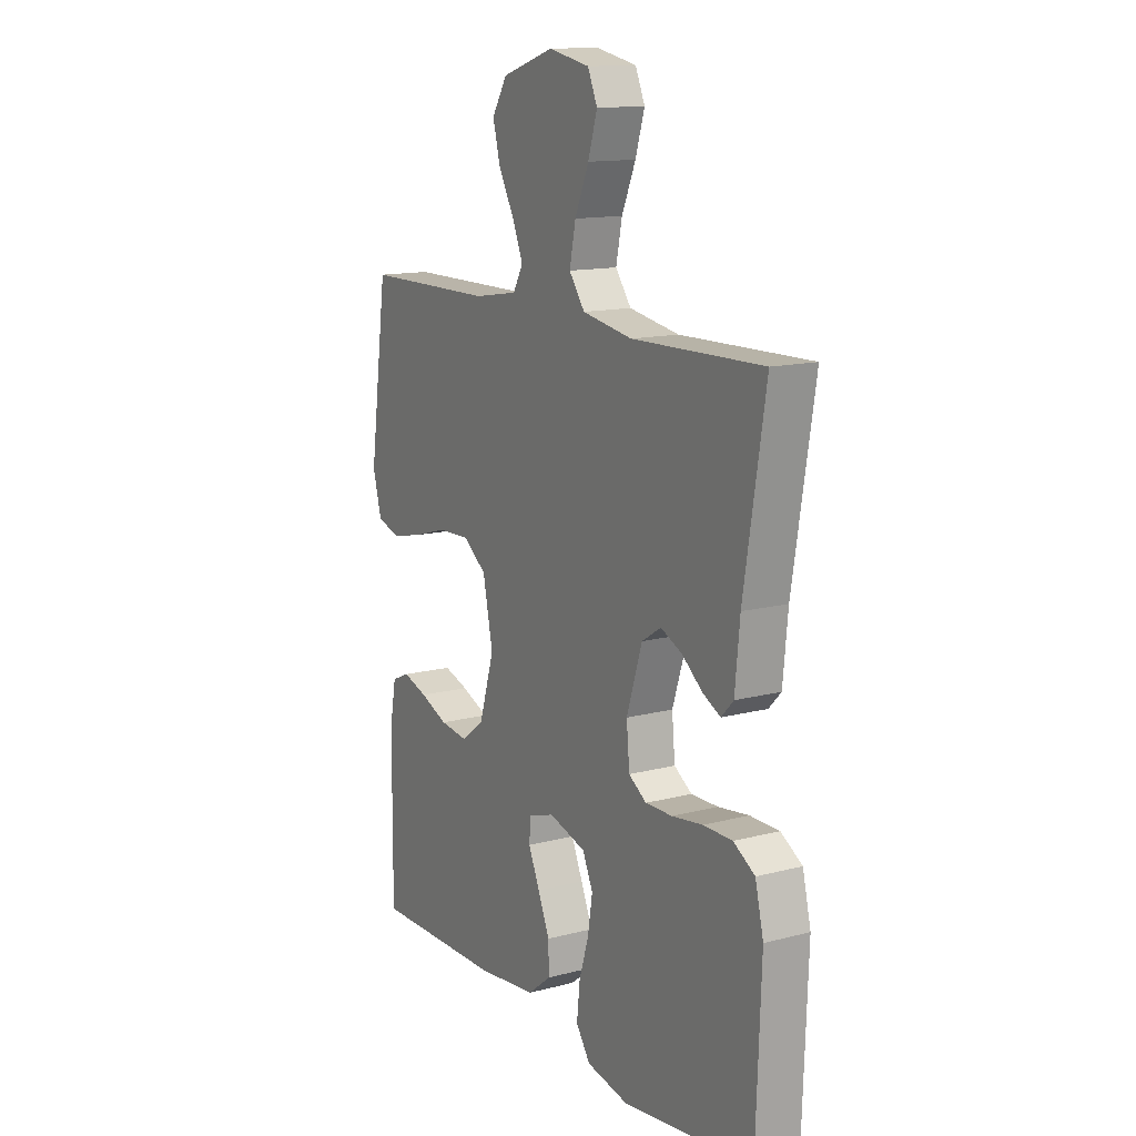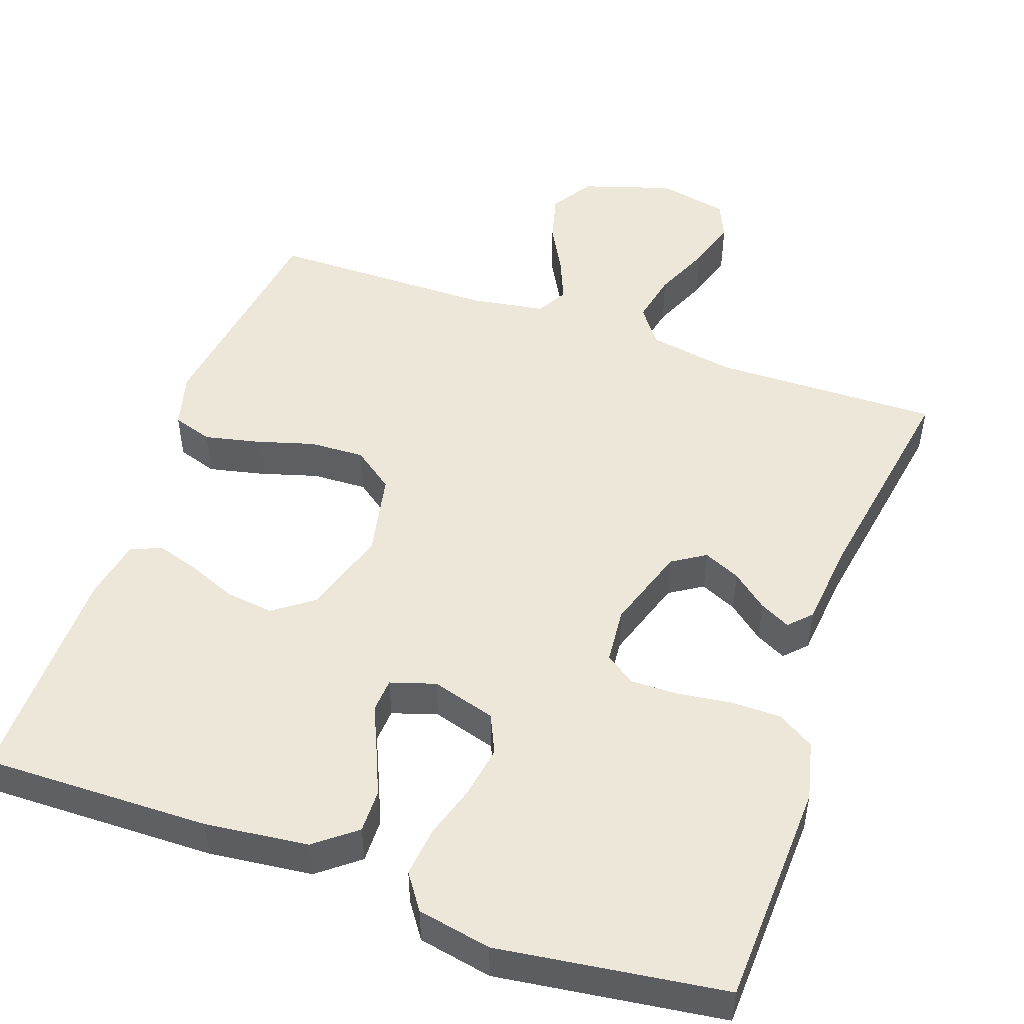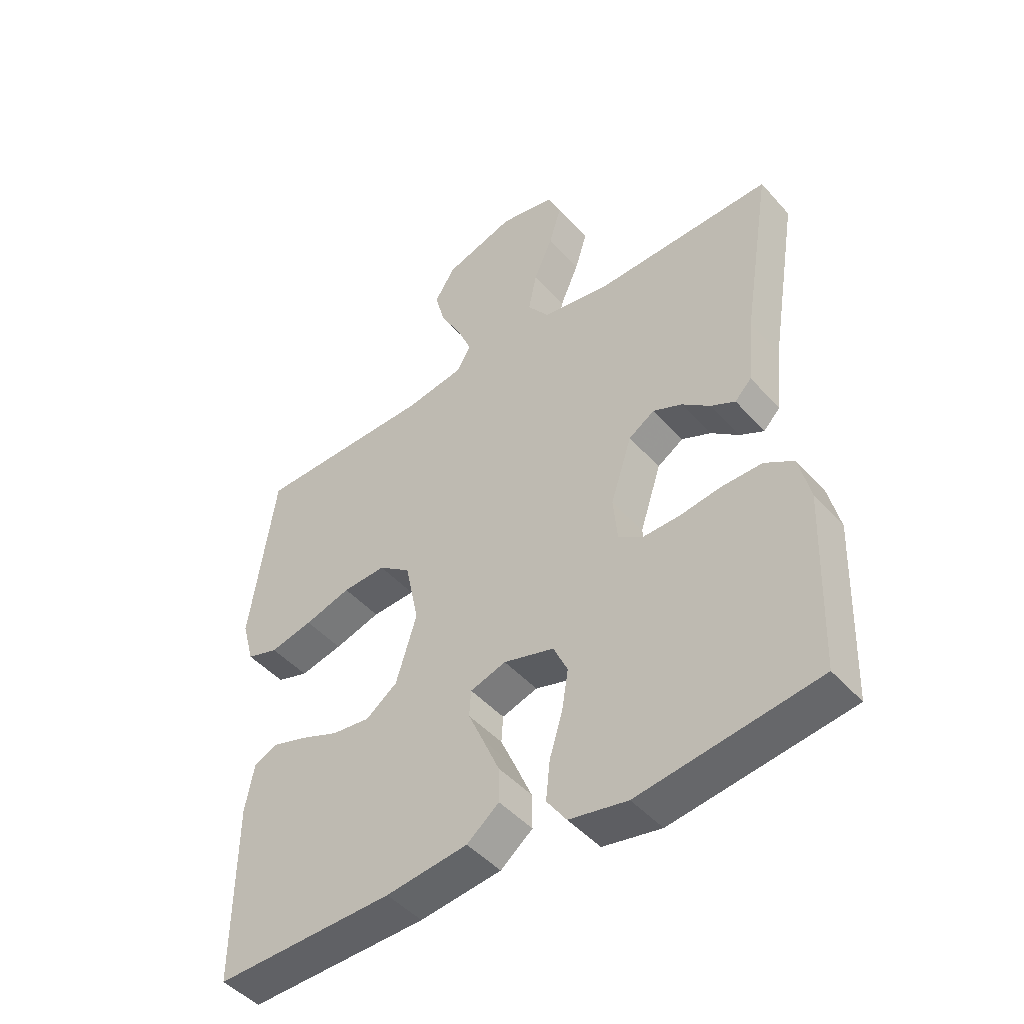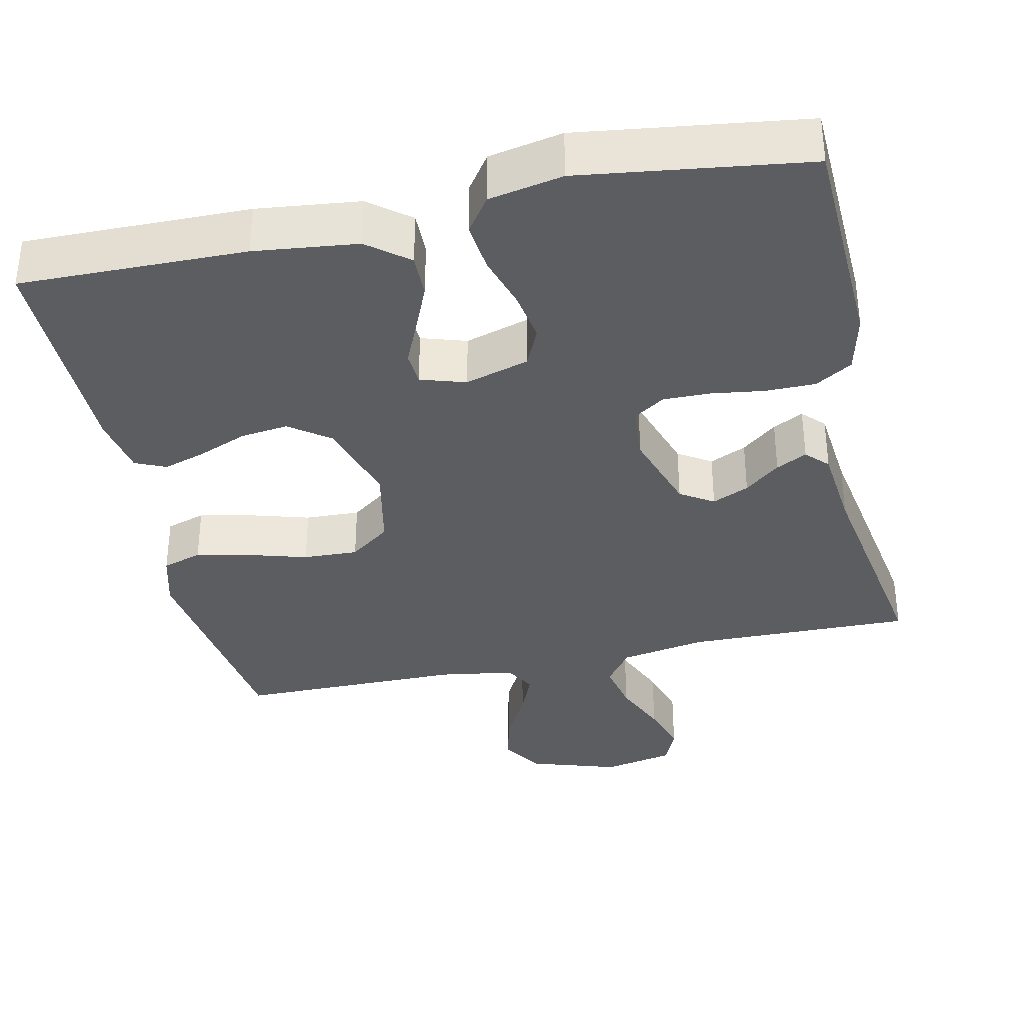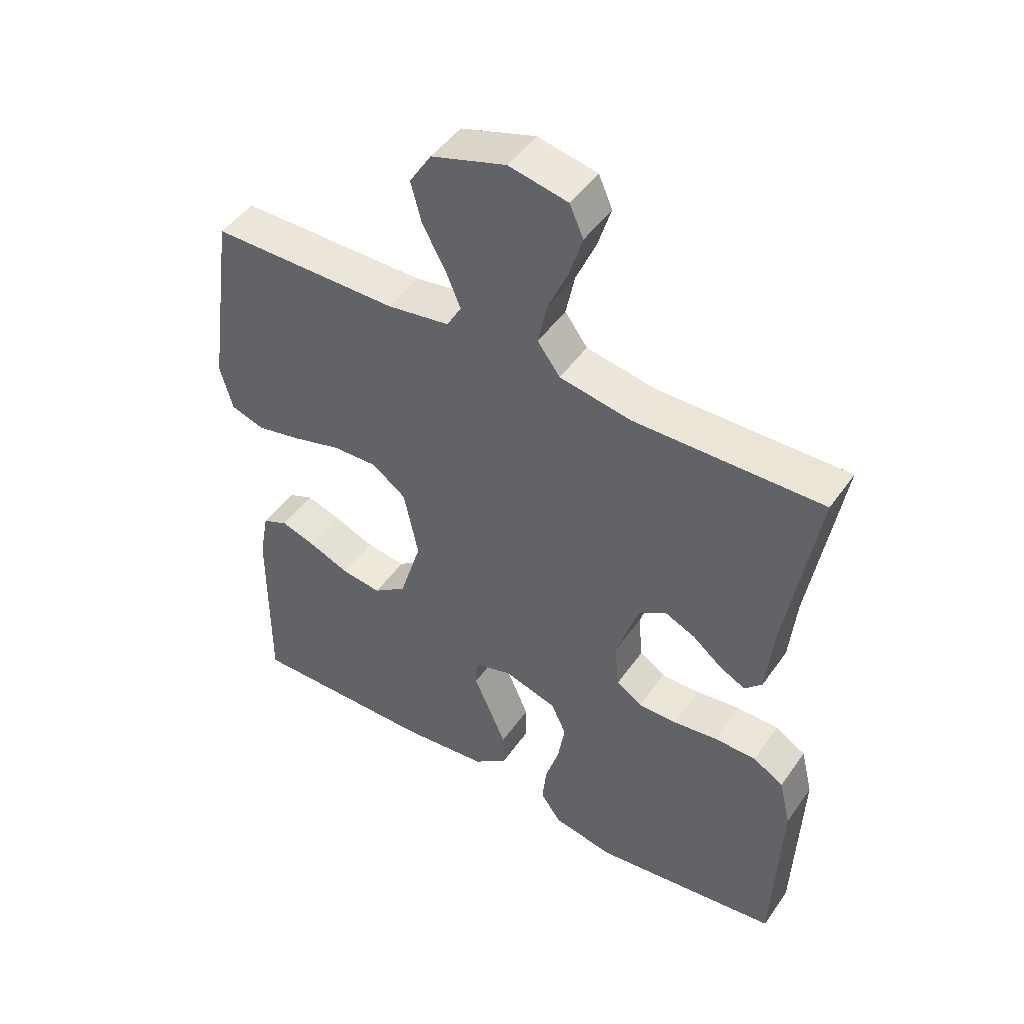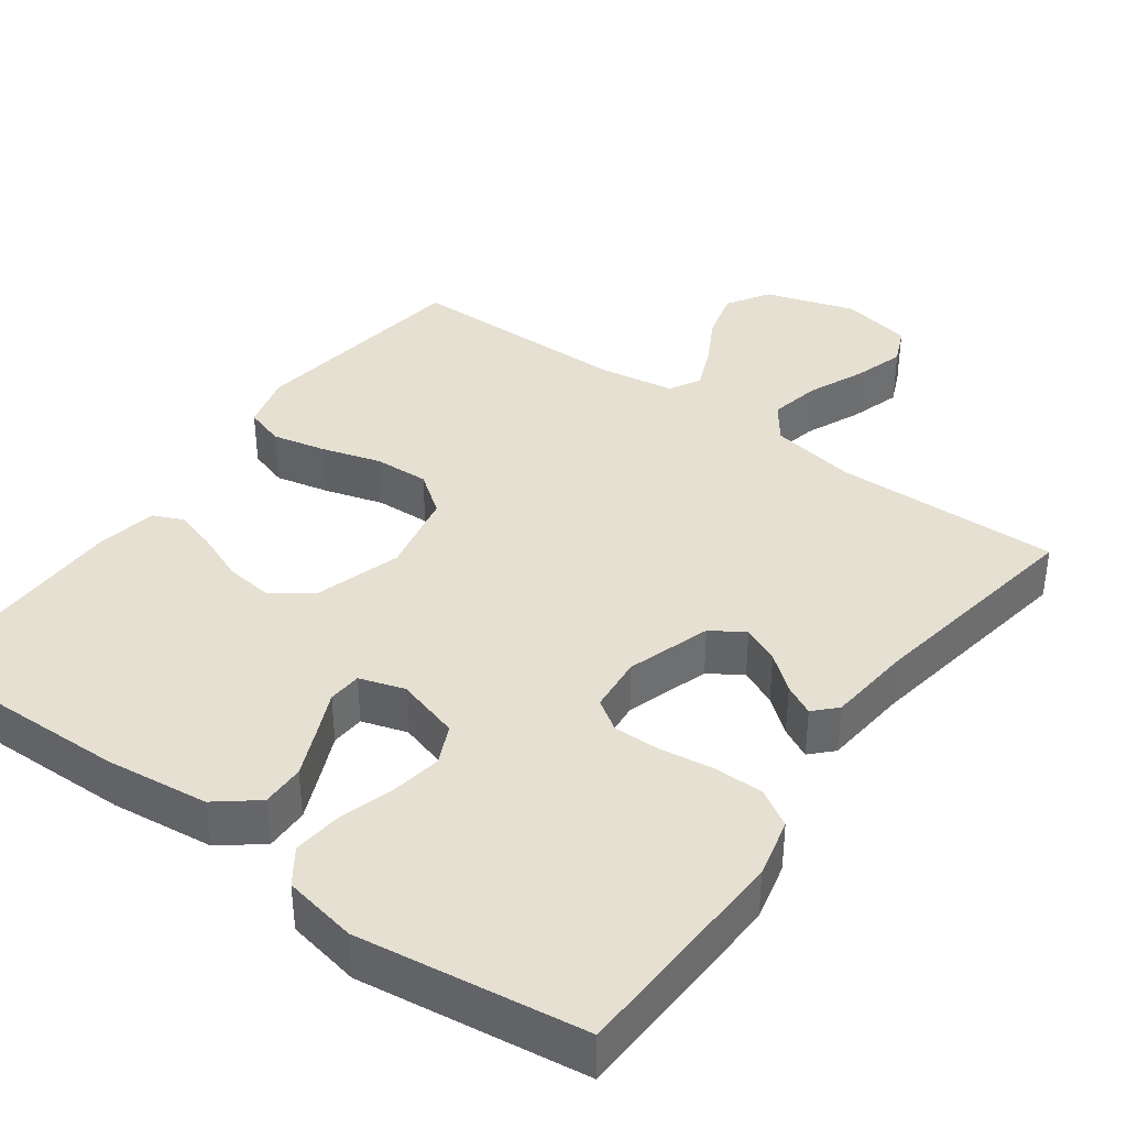
<metadata>
{"format":"obj","ext":"obj","renderer":"f3d","projection":"perspective","resolution":1024,"background":"white","views":[{"elev":13.7,"azim":-120.3,"up":"+Z"},{"elev":49.7,"azim":-160.5,"up":"+Y"},{"elev":-46.8,"azim":-140.9,"up":"+Z"},{"elev":-35.7,"azim":-167.6,"up":"+Y"},{"elev":47.5,"azim":-146.7,"up":"+Z"},{"elev":38.5,"azim":-144.0,"up":"+Y"}]}
</metadata>
<code>
v -0.5 0.07 -0.5
v -0.511 0.07 -0.2
v -0.492 0.07 -0.121
v -0.443 0.07 -0.091
v -0.376 0.07 -0.091
v -0.305 0.07 -0.101
v -0.243 0.07 -0.102
v -0.202 0.07 -0.075
v -0.195 0.07 0
v -0.231 0.07 0.111
v -0.275 0.07 0.139
v -0.324 0.07 0.117
v -0.371 0.07 0.079
v -0.412 0.07 0.058
v -0.44 0.07 0.087
v -0.451 0.07 0.2
v -0.5 0.07 0.5
v -0.2 0.07 0.494
v -0.085 0.07 0.514
v -0.049 0.07 0.563
v -0.063 0.07 0.631
v -0.095 0.07 0.705
v -0.116 0.07 0.773
v -0.094 0.07 0.823
v 0 0.07 0.842
v 0.119 0.07 0.804
v 0.154 0.07 0.748
v 0.137 0.07 0.683
v 0.101 0.07 0.617
v 0.077 0.07 0.559
v 0.1 0.07 0.518
v 0.2 0.07 0.502
v 0.5 0.07 0.5
v 0.542 0.07 0.2
v 0.522 0.07 0.126
v 0.469 0.07 0.109
v 0.397 0.07 0.125
v 0.319 0.07 0.148
v 0.246 0.07 0.151
v 0.192 0.07 0.111
v 0.169 0.07 0
v 0.204 0.07 -0.114
v 0.257 0.07 -0.153
v 0.321 0.07 -0.145
v 0.385 0.07 -0.119
v 0.442 0.07 -0.101
v 0.483 0.07 -0.119
v 0.498 0.07 -0.2
v 0.5 0.07 -0.5
v 0.2 0.07 -0.495
v 0.063 0.07 -0.479
v 0.009 0.07 -0.436
v 0.01 0.07 -0.378
v 0.037 0.07 -0.315
v 0.063 0.07 -0.256
v 0.06 0.07 -0.211
v 0 0.07 -0.192
v -0.085 0.07 -0.217
v -0.109 0.07 -0.269
v -0.098 0.07 -0.337
v -0.076 0.07 -0.409
v -0.069 0.07 -0.475
v -0.102 0.07 -0.522
v -0.2 0.07 -0.541
v -0.5 0 -0.5
v -0.511 0 -0.2
v -0.492 0 -0.121
v -0.443 0 -0.091
v -0.376 0 -0.091
v -0.305 0 -0.101
v -0.243 0 -0.102
v -0.202 0 -0.075
v -0.195 0 0
v -0.231 0 0.111
v -0.275 0 0.139
v -0.324 0 0.117
v -0.371 0 0.079
v -0.412 0 0.058
v -0.44 0 0.087
v -0.451 0 0.2
v -0.5 0 0.5
v -0.2 0 0.494
v -0.085 0 0.514
v -0.049 0 0.563
v -0.063 0 0.631
v -0.095 0 0.705
v -0.116 0 0.773
v -0.094 0 0.823
v 0 0 0.842
v 0.119 0 0.804
v 0.154 0 0.748
v 0.137 0 0.683
v 0.101 0 0.617
v 0.077 0 0.559
v 0.1 0 0.518
v 0.2 0 0.502
v 0.5 0 0.5
v 0.542 0 0.2
v 0.522 0 0.126
v 0.469 0 0.109
v 0.397 0 0.125
v 0.319 0 0.148
v 0.246 0 0.151
v 0.192 0 0.111
v 0.169 0 0
v 0.204 0 -0.114
v 0.257 0 -0.153
v 0.321 0 -0.145
v 0.385 0 -0.119
v 0.442 0 -0.101
v 0.483 0 -0.119
v 0.498 0 -0.2
v 0.5 0 -0.5
v 0.2 0 -0.495
v 0.063 0 -0.479
v 0.009 0 -0.436
v 0.01 0 -0.378
v 0.037 0 -0.315
v 0.063 0 -0.256
v 0.06 0 -0.211
v 0 0 -0.192
v -0.085 0 -0.217
v -0.109 0 -0.269
v -0.098 0 -0.337
v -0.076 0 -0.409
v -0.069 0 -0.475
v -0.102 0 -0.522
v -0.2 0 -0.541
f 60 61 62 63
f 59 60 63 64
f 52 53 54 55
f 50 51 52 55
f 50 55 56
f 49 50 56
f 48 49 56
f 44 45 46 47
f 44 47 48 56
f 35 36 37 38
f 33 34 35 38
f 32 33 38 39
f 31 32 39 40
f 26 27 28 29
f 26 29 30
f 25 26 30
f 24 25 30
f 21 22 23 24
f 20 21 24 30
f 19 20 30 31
f 16 17 18
f 12 13 14 15
f 11 12 15 16
f 3 4 5 6
f 3 6 7
f 2 3 7
f 59 64 1 2
f 58 59 2 7
f 57 58 7 8
f 43 44 56 57
f 42 43 57 8
f 41 42 8 9
f 40 41 9 10
f 31 40 10 11
f 18 19 31
f 11 16 18 31
f 127 126 125 124
f 128 127 124 123
f 119 118 117 116
f 119 116 115 114
f 120 119 114
f 120 114 113
f 120 113 112
f 111 110 109 108
f 120 112 111 108
f 102 101 100 99
f 102 99 98 97
f 103 102 97 96
f 104 103 96 95
f 93 92 91 90
f 94 93 90
f 94 90 89
f 94 89 88
f 88 87 86 85
f 94 88 85 84
f 95 94 84 83
f 82 81 80
f 79 78 77 76
f 80 79 76 75
f 70 69 68 67
f 71 70 67
f 71 67 66
f 66 65 128 123
f 71 66 123 122
f 72 71 122 121
f 121 120 108 107
f 72 121 107 106
f 73 72 106 105
f 74 73 105 104
f 75 74 104 95
f 95 83 82
f 95 82 80 75
f 1 65 66 2
f 2 66 67 3
f 3 67 68 4
f 4 68 69 5
f 5 69 70 6
f 6 70 71 7
f 7 71 72 8
f 8 72 73 9
f 9 73 74 10
f 10 74 75 11
f 11 75 76 12
f 12 76 77 13
f 13 77 78 14
f 14 78 79 15
f 15 79 80 16
f 16 80 81 17
f 17 81 82 18
f 18 82 83 19
f 19 83 84 20
f 20 84 85 21
f 21 85 86 22
f 22 86 87 23
f 23 87 88 24
f 24 88 89 25
f 25 89 90 26
f 26 90 91 27
f 27 91 92 28
f 28 92 93 29
f 29 93 94 30
f 30 94 95 31
f 31 95 96 32
f 32 96 97 33
f 33 97 98 34
f 34 98 99 35
f 35 99 100 36
f 36 100 101 37
f 37 101 102 38
f 38 102 103 39
f 39 103 104 40
f 40 104 105 41
f 41 105 106 42
f 42 106 107 43
f 43 107 108 44
f 44 108 109 45
f 45 109 110 46
f 46 110 111 47
f 47 111 112 48
f 48 112 113 49
f 49 113 114 50
f 50 114 115 51
f 51 115 116 52
f 52 116 117 53
f 53 117 118 54
f 54 118 119 55
f 55 119 120 56
f 56 120 121 57
f 57 121 122 58
f 58 122 123 59
f 59 123 124 60
f 60 124 125 61
f 61 125 126 62
f 62 126 127 63
f 63 127 128 64
f 64 128 65 1

</code>
